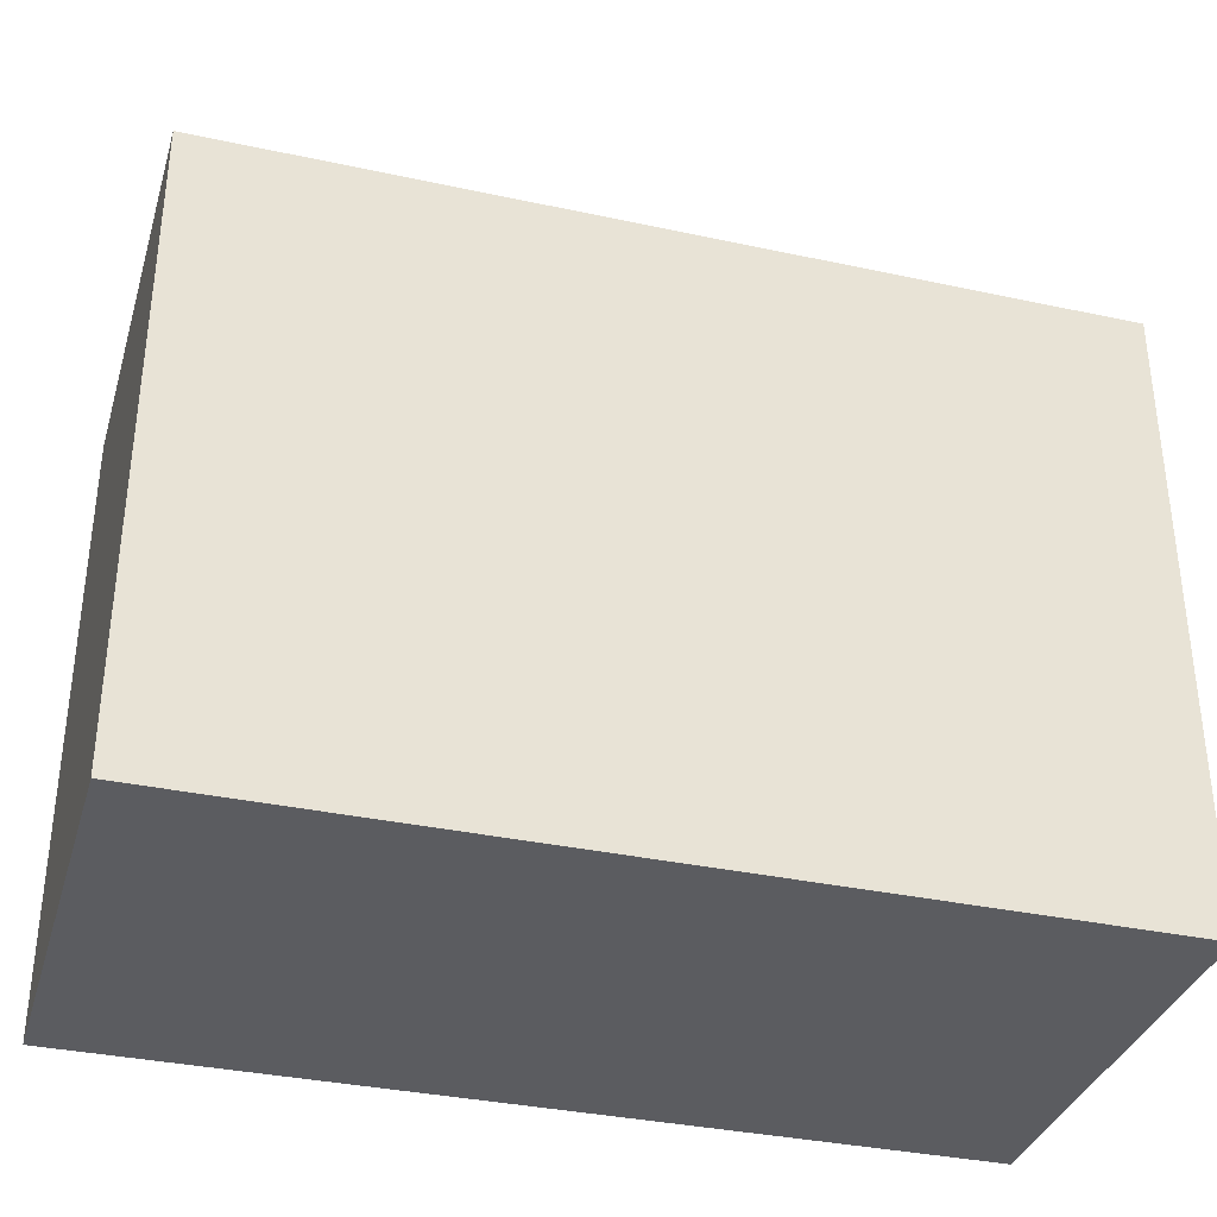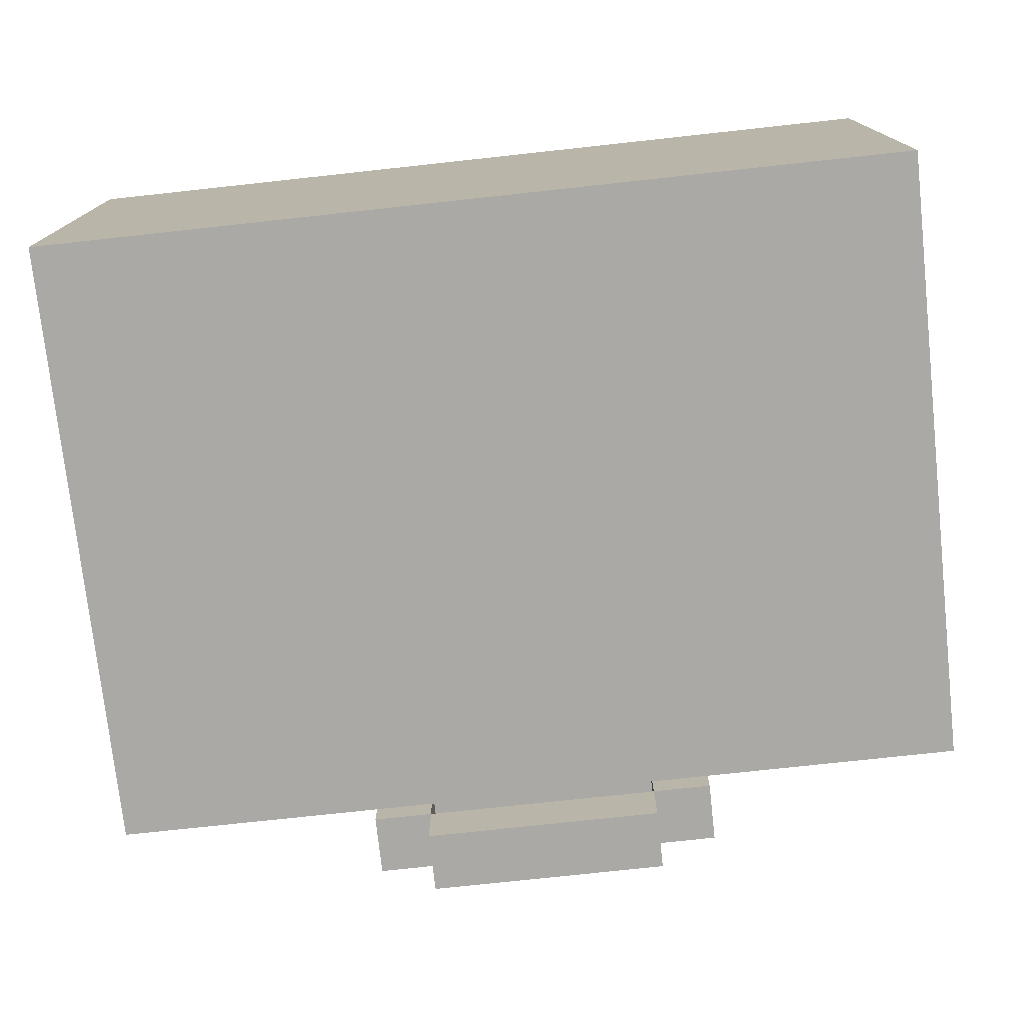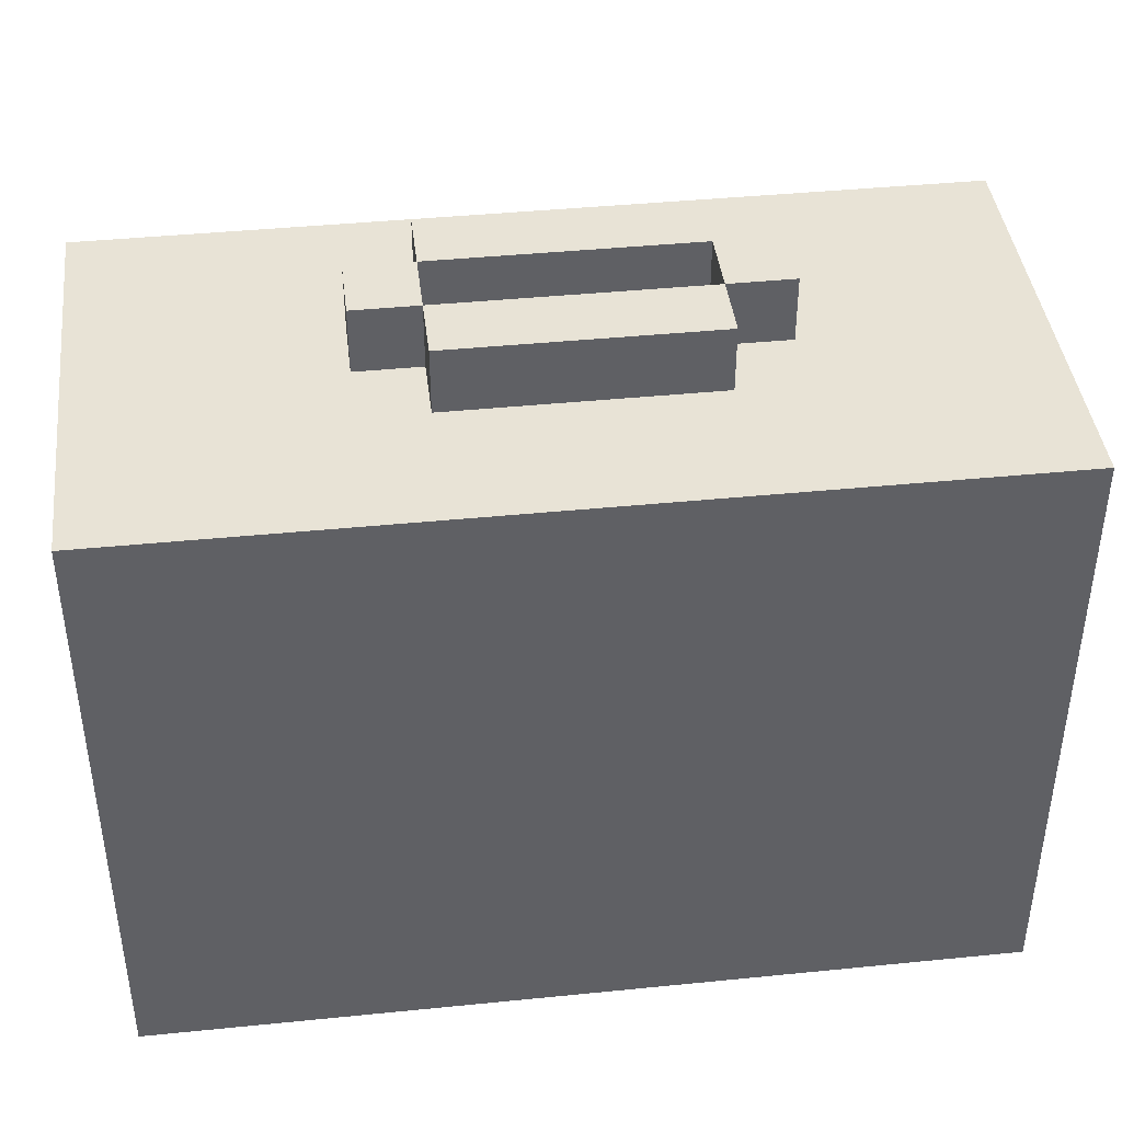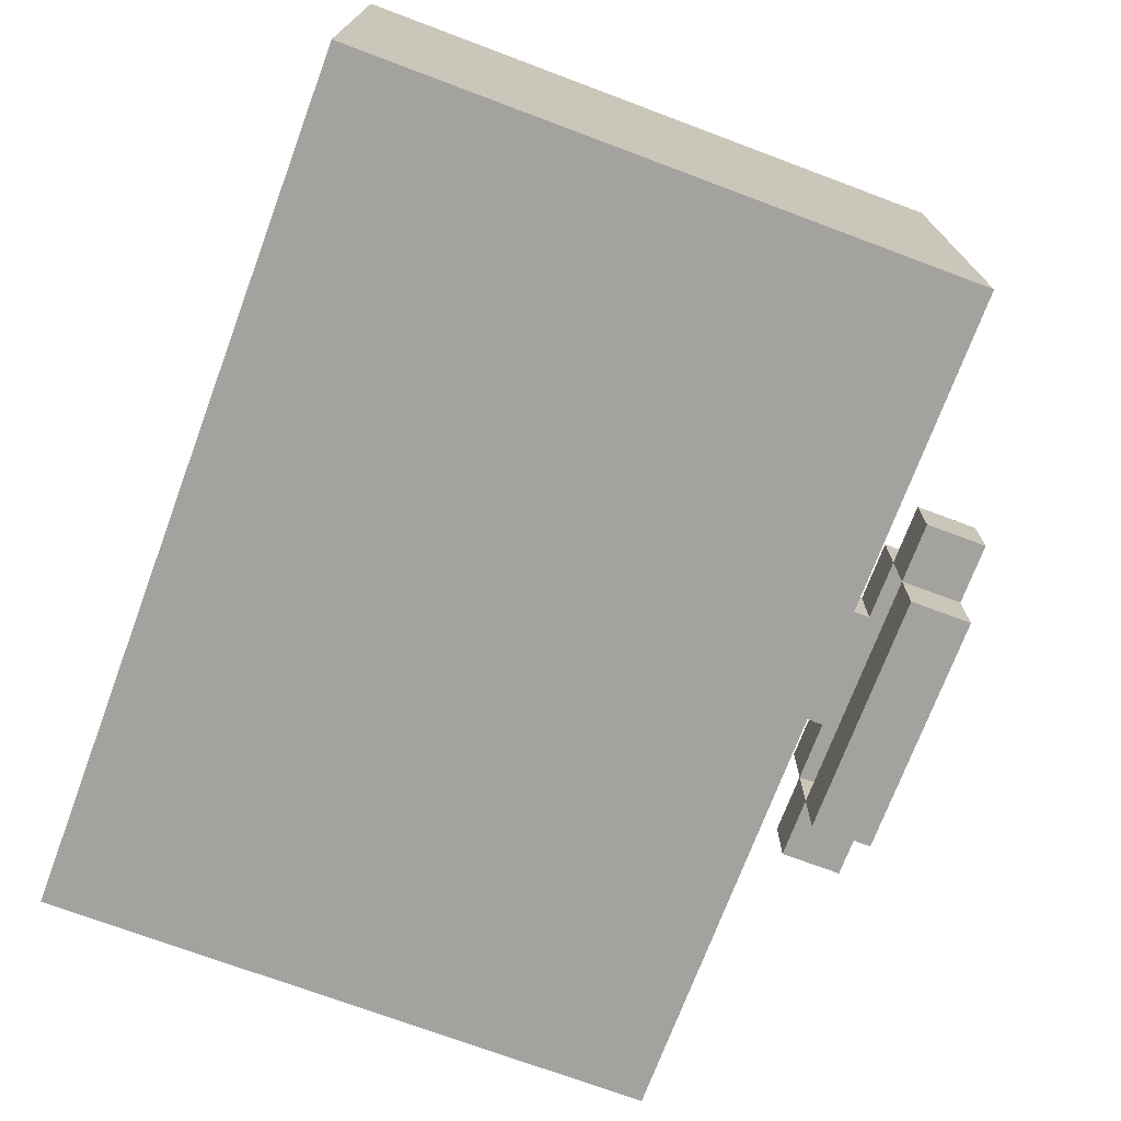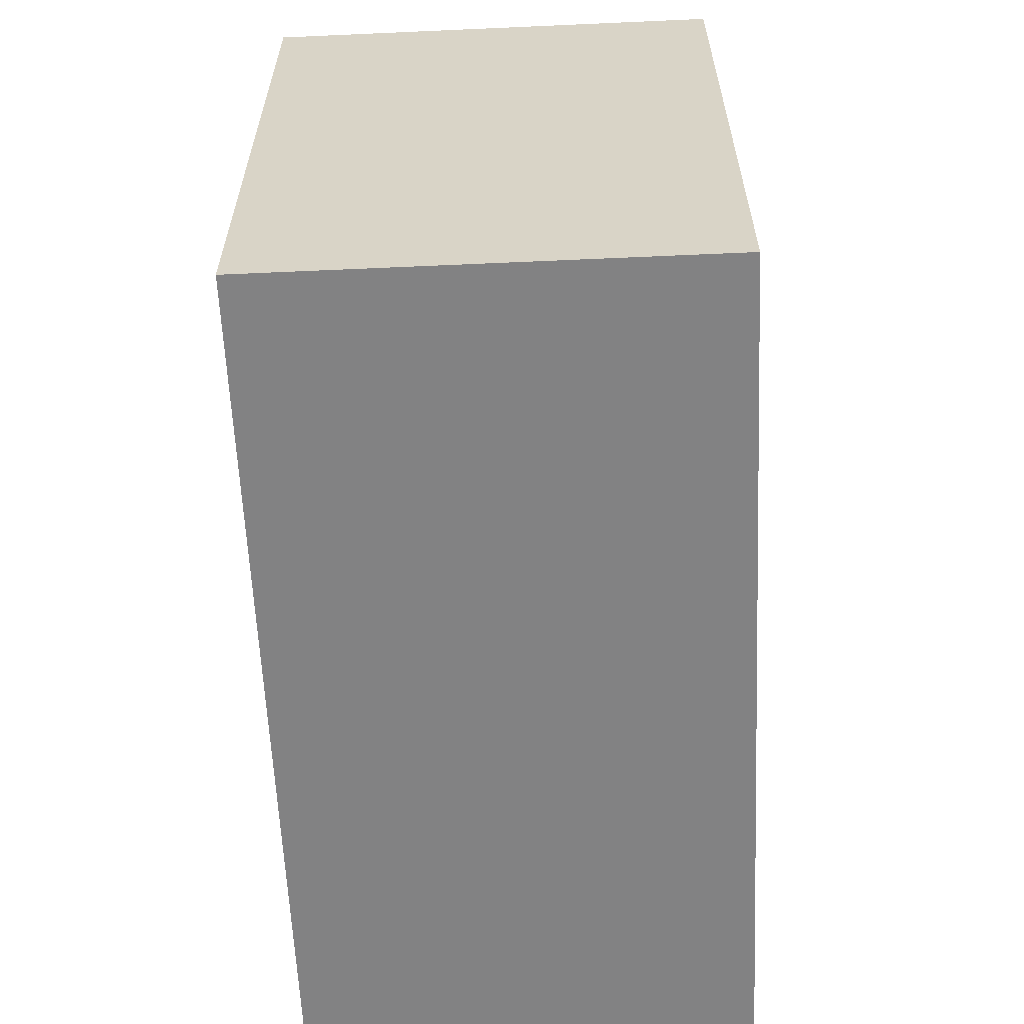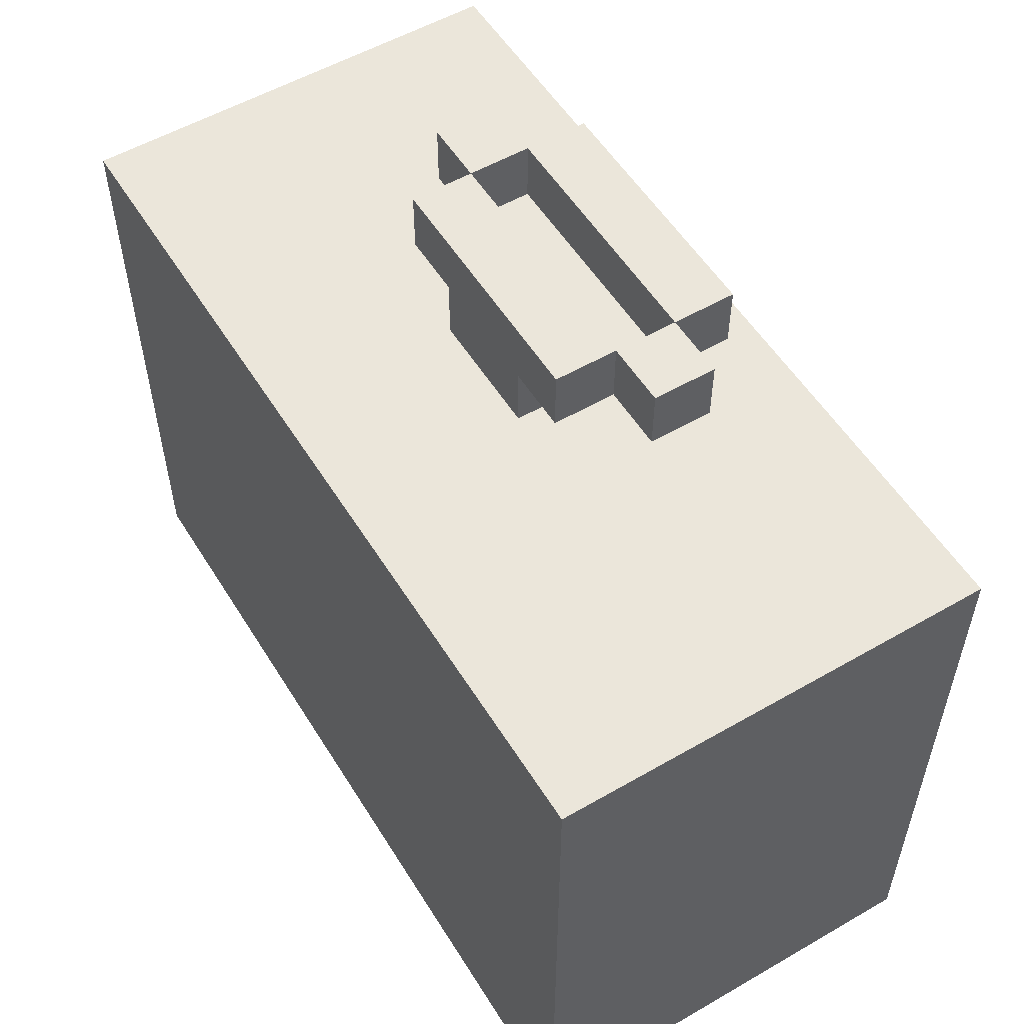
<metadata>
{"format":"obj","ext":"obj","renderer":"f3d","projection":"perspective","resolution":1024,"background":"white","views":[{"elev":-34.9,"azim":163.9,"up":"+Z"},{"elev":-75.5,"azim":-173.8,"up":"+Y"},{"elev":41.6,"azim":-6.9,"up":"+Z"},{"elev":-72.6,"azim":-110.5,"up":"+Y"},{"elev":-60.9,"azim":92.6,"up":"+Z"},{"elev":54.8,"azim":-121.4,"up":"+Z"}]}
</metadata>
<code>
o
v 1.3 2 -1.3
v 1.3 2 -2.3
v 1.3 2.4 -1.3
v 1.3 2.4 -2.3
v 1.3 2.5 -1.3
v 1.3 2.5 -2.3
v 1.3 2.6 -1.3
v 1.3 2.6 -2.3
v 1.3 2.7 -1.3
v 1.3 2.7 -2.3
v 1.7 2.2 -1.1
v 1.7 2.2 -1.2
v 1.7 2.3 -1.1
v 1.7 2.3 -1.2
v 1.8 2.1 -1.1
v 1.8 2.1 -1.2
v 1.8 2.2 -1.1
v 1.8 2.2 -1.2
v 1.8 2.3 -1.1
v 1.8 2.3 -1.2
v 1.8 2.4 -1.1
v 1.8 2.4 -1.2
v 1.9 2.3 -1.2
v 1.9 2.3 -1.3
v 1.9 2.4 -1.2
v 1.9 2.4 -1.3
v 2.2 2.2 -1.1
v 2.2 2.2 -1.2
v 2.2 2.3 -1.1
v 2.2 2.3 -1.2
v 1.8 2.2 -1.1
v 1.8 2.2 -1.2
v 1.8 2.3 -1.1
v 1.8 2.3 -1.2
v 2.1 2.3 -1.2
v 2.1 2.3 -1.3
v 2.1 2.4 -1.2
v 2.1 2.4 -1.3
v 2.2 2.1 -1.1
v 2.2 2.1 -1.2
v 2.2 2.2 -1.1
v 2.2 2.2 -1.2
v 2.2 2.3 -1.1
v 2.2 2.3 -1.2
v 2.2 2.4 -1.1
v 2.2 2.4 -1.2
v 2.3 2.2 -1.1
v 2.3 2.2 -1.2
v 2.3 2.3 -1.1
v 2.3 2.3 -1.2
v 2.7 2 -1.3
v 2.7 2 -2.3
v 2.7 2.4 -1.3
v 2.7 2.4 -2.3
v 2.7 2.5 -1.3
v 2.7 2.5 -2.3
v 2.7 2.6 -1.3
v 2.7 2.6 -2.3
v 2.7 2.7 -1.3
v 2.7 2.7 -2.3
v 1.7 2.2 -1.1
v 1.7 2.3 -1.1
v 1.8 2.1 -1.1
v 1.8 2.2 -1.1
v 1.8 2.3 -1.1
v 1.8 2.4 -1.1
v 2.2 2.1 -1.1
v 2.2 2.2 -1.1
v 2.2 2.3 -1.1
v 2.2 2.4 -1.1
v 2.3 2.2 -1.1
v 2.3 2.3 -1.1
v 1.3 2 -1.3
v 1.3 2.4 -1.3
v 1.3 2.5 -1.3
v 1.3 2.6 -1.3
v 1.3 2.7 -1.3
v 1.9 2.3 -1.3
v 1.9 2.4 -1.3
v 2.1 2.3 -1.3
v 2.1 2.4 -1.3
v 2.7 2 -1.3
v 2.7 2.4 -1.3
v 2.7 2.5 -1.3
v 2.7 2.6 -1.3
v 2.7 2.7 -1.3
v 1.7 2.2 -1.2
v 1.7 2.3 -1.2
v 1.8 2.1 -1.2
v 1.8 2.2 -1.2
v 1.8 2.3 -1.2
v 1.8 2.4 -1.2
v 1.9 2.3 -1.2
v 1.9 2.4 -1.2
v 2.1 2.3 -1.2
v 2.1 2.4 -1.2
v 2.2 2.1 -1.2
v 2.2 2.2 -1.2
v 2.2 2.3 -1.2
v 2.2 2.4 -1.2
v 2.3 2.2 -1.2
v 2.3 2.3 -1.2
v 1.3 2 -2.3
v 1.3 2.4 -2.3
v 1.3 2.5 -2.3
v 1.3 2.6 -2.3
v 1.3 2.7 -2.3
v 2.7 2 -2.3
v 2.7 2.4 -2.3
v 2.7 2.5 -2.3
v 2.7 2.6 -2.3
v 2.7 2.7 -2.3
v 1.3 2 -1.3
v 2.7 2 -1.3
v 1.3 2 -2.3
v 2.7 2 -2.3
v 1.8 2.1 -1.1
v 2.2 2.1 -1.1
v 1.8 2.1 -1.2
v 2.2 2.1 -1.2
v 1.7 2.2 -1.1
v 1.8 2.2 -1.1
v 2.2 2.2 -1.1
v 2.3 2.2 -1.1
v 1.7 2.2 -1.2
v 1.8 2.2 -1.2
v 2.2 2.2 -1.2
v 2.3 2.2 -1.2
v 1.8 2.3 -1.1
v 2.2 2.3 -1.1
v 1.8 2.3 -1.2
v 1.9 2.3 -1.2
v 2.1 2.3 -1.2
v 2.2 2.3 -1.2
v 1.9 2.3 -1.3
v 2.1 2.3 -1.3
v 1.8 2.2 -1.1
v 2.2 2.2 -1.1
v 1.8 2.2 -1.2
v 2.2 2.2 -1.2
v 1.7 2.3 -1.1
v 1.8 2.3 -1.1
v 2.2 2.3 -1.1
v 2.3 2.3 -1.1
v 1.7 2.3 -1.2
v 1.8 2.3 -1.2
v 2.2 2.3 -1.2
v 2.3 2.3 -1.2
v 1.8 2.4 -1.1
v 2.2 2.4 -1.1
v 1.8 2.4 -1.2
v 1.9 2.4 -1.2
v 2.1 2.4 -1.2
v 2.2 2.4 -1.2
v 1.9 2.4 -1.3
v 2.1 2.4 -1.3
v 1.3 2.7 -1.3
v 2.7 2.7 -1.3
v 1.4 2.7 -1.4
v 1.8 2.7 -1.4
v 2.2 2.7 -1.4
v 2.6 2.7 -1.4
v 1.7 2.7 -1.5
v 1.8 2.7 -1.5
v 1.9 2.7 -1.5
v 2.1 2.7 -1.5
v 2.2 2.7 -1.5
v 2.3 2.7 -1.5
v 1.6 2.7 -1.6
v 1.7 2.7 -1.6
v 2.3 2.7 -1.6
v 2.4 2.7 -1.6
v 1.7 2.7 -1.7
v 1.9 2.7 -1.7
v 2.1 2.7 -1.7
v 2.3 2.7 -1.7
v 1.7 2.7 -1.9
v 1.9 2.7 -1.9
v 2.1 2.7 -1.9
v 2.3 2.7 -1.9
v 1.6 2.7 -2
v 1.7 2.7 -2
v 2.3 2.7 -2
v 2.4 2.7 -2
v 1.7 2.7 -2.1
v 1.8 2.7 -2.1
v 1.9 2.7 -2.1
v 2.1 2.7 -2.1
v 2.2 2.7 -2.1
v 2.3 2.7 -2.1
v 1.4 2.7 -2.2
v 1.8 2.7 -2.2
v 2.2 2.7 -2.2
v 2.6 2.7 -2.2
v 1.3 2.7 -2.3
v 2.7 2.7 -2.3
f 3 2 1
f 4 2 3
f 5 4 3
f 6 4 5
f 7 6 5
f 8 6 7
f 9 8 7
f 10 8 9
f 13 12 11
f 14 12 13
f 17 16 15
f 18 16 17
f 21 20 19
f 22 20 21
f 25 24 23
f 26 24 25
f 29 28 27
f 30 28 29
f 31 32 33
f 33 32 34
f 35 36 37
f 37 36 38
f 39 40 41
f 41 40 42
f 43 44 45
f 45 44 46
f 47 48 49
f 49 48 50
f 51 52 53
f 53 52 54
f 53 54 55
f 55 54 56
f 55 56 57
f 57 56 58
f 57 58 59
f 59 58 60
f 64 62 61
f 65 62 64
f 67 64 63
f 68 64 67
f 69 66 65
f 70 66 69
f 71 69 68
f 72 69 71
f 78 74 73
f 79 75 74
f 79 74 78
f 80 78 73
f 81 75 79
f 82 80 73
f 82 81 80
f 83 75 81
f 83 81 82
f 84 76 75
f 84 75 83
f 85 77 76
f 85 76 84
f 86 77 85
f 87 88 90
f 90 88 91
f 91 92 93
f 93 92 94
f 89 90 97
f 97 90 98
f 95 96 99
f 99 96 100
f 98 99 101
f 101 99 102
f 103 104 108
f 104 105 109
f 108 104 109
f 105 106 110
f 109 105 110
f 106 107 111
f 110 106 111
f 111 107 112
f 115 114 113
f 116 114 115
f 119 118 117
f 120 118 119
f 125 122 121
f 126 122 125
f 127 124 123
f 128 124 127
f 131 130 129
f 132 130 131
f 133 130 132
f 134 130 133
f 135 133 132
f 136 133 135
f 137 138 139
f 139 138 140
f 141 142 145
f 145 142 146
f 143 144 147
f 147 144 148
f 149 150 151
f 151 150 152
f 152 150 153
f 153 150 154
f 152 153 155
f 155 153 156
f 157 158 159
f 159 158 160
f 160 158 161
f 161 158 162
f 159 160 163
f 160 161 164
f 163 160 164
f 164 161 165
f 165 161 166
f 161 162 167
f 166 161 167
f 167 162 168
f 159 163 169
f 163 164 170
f 169 163 170
f 164 165 170
f 168 162 171
f 167 168 171
f 166 167 171
f 171 162 172
f 170 165 173
f 169 170 173
f 165 166 174
f 173 165 174
f 171 172 175
f 174 166 175
f 166 171 175
f 175 172 176
f 169 173 177
f 173 174 177
f 175 176 177
f 174 175 177
f 177 176 178
f 178 176 179
f 176 172 180
f 179 176 180
f 159 169 181
f 169 177 181
f 177 178 181
f 181 178 182
f 180 172 183
f 179 180 183
f 172 162 184
f 183 172 184
f 182 178 185
f 181 182 185
f 185 178 186
f 178 179 187
f 186 178 187
f 179 183 188
f 187 179 188
f 188 183 189
f 183 184 190
f 189 183 190
f 157 159 191
f 185 186 191
f 159 181 191
f 181 185 191
f 186 187 192
f 191 186 192
f 188 189 192
f 187 188 192
f 189 190 193
f 192 189 193
f 190 184 194
f 193 190 194
f 162 158 194
f 184 162 194
f 192 193 195
f 191 192 195
f 193 194 195
f 157 191 195
f 194 158 196
f 195 194 196

</code>
